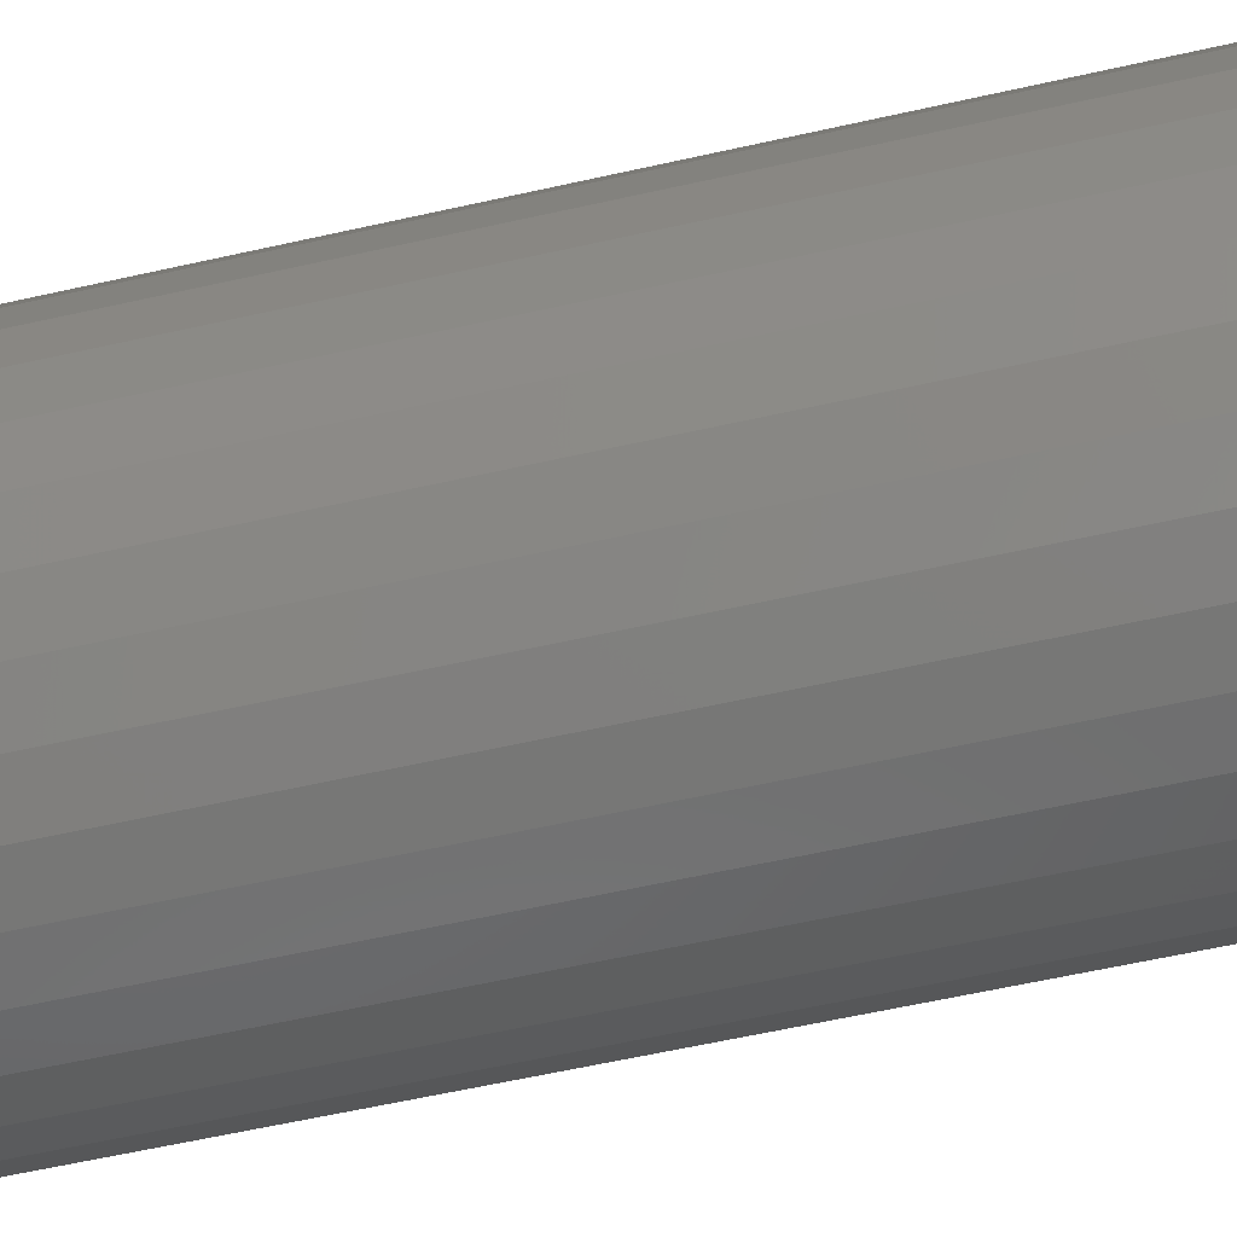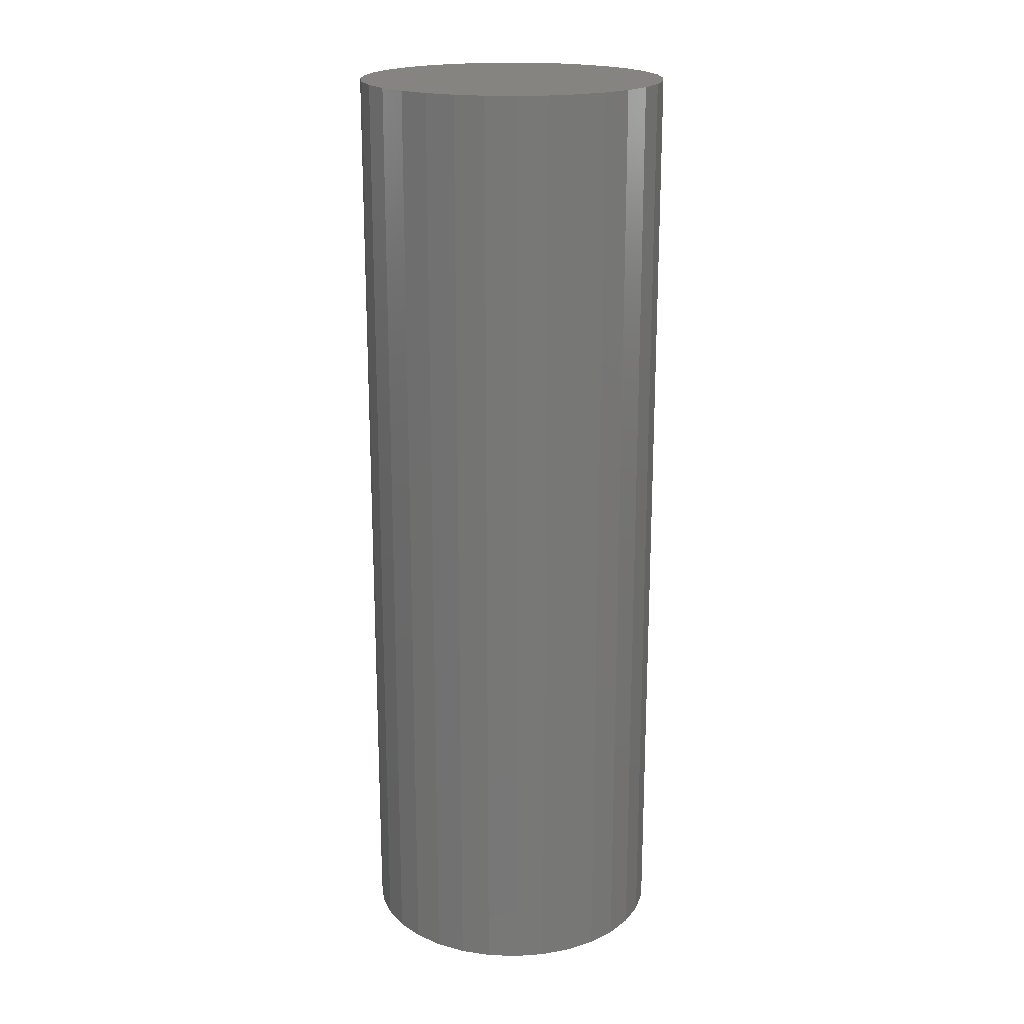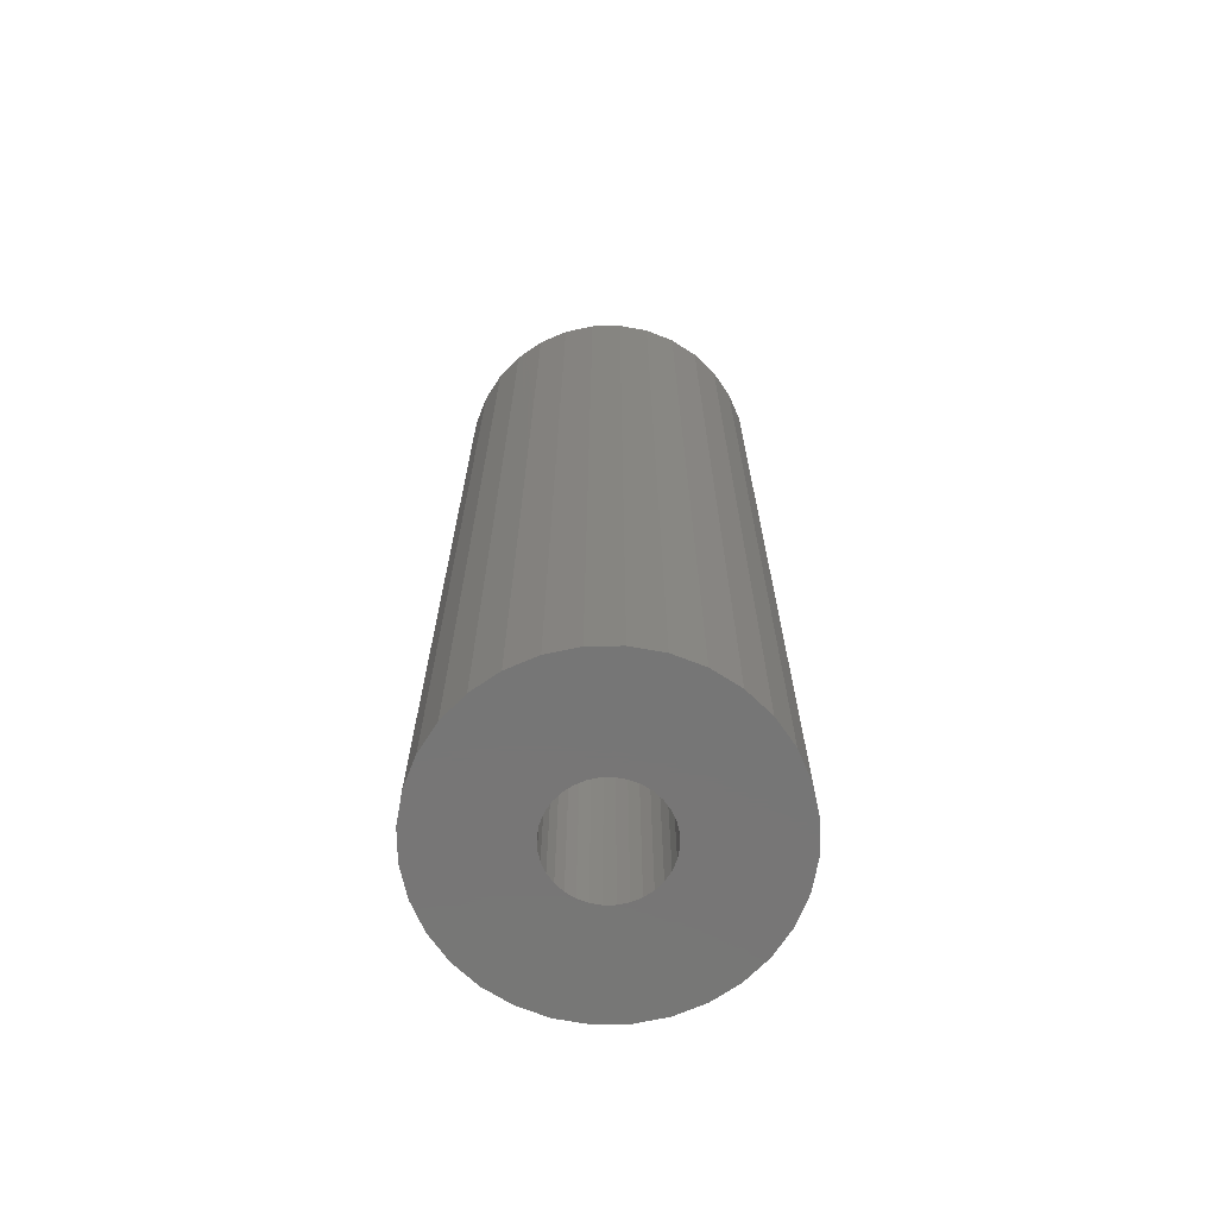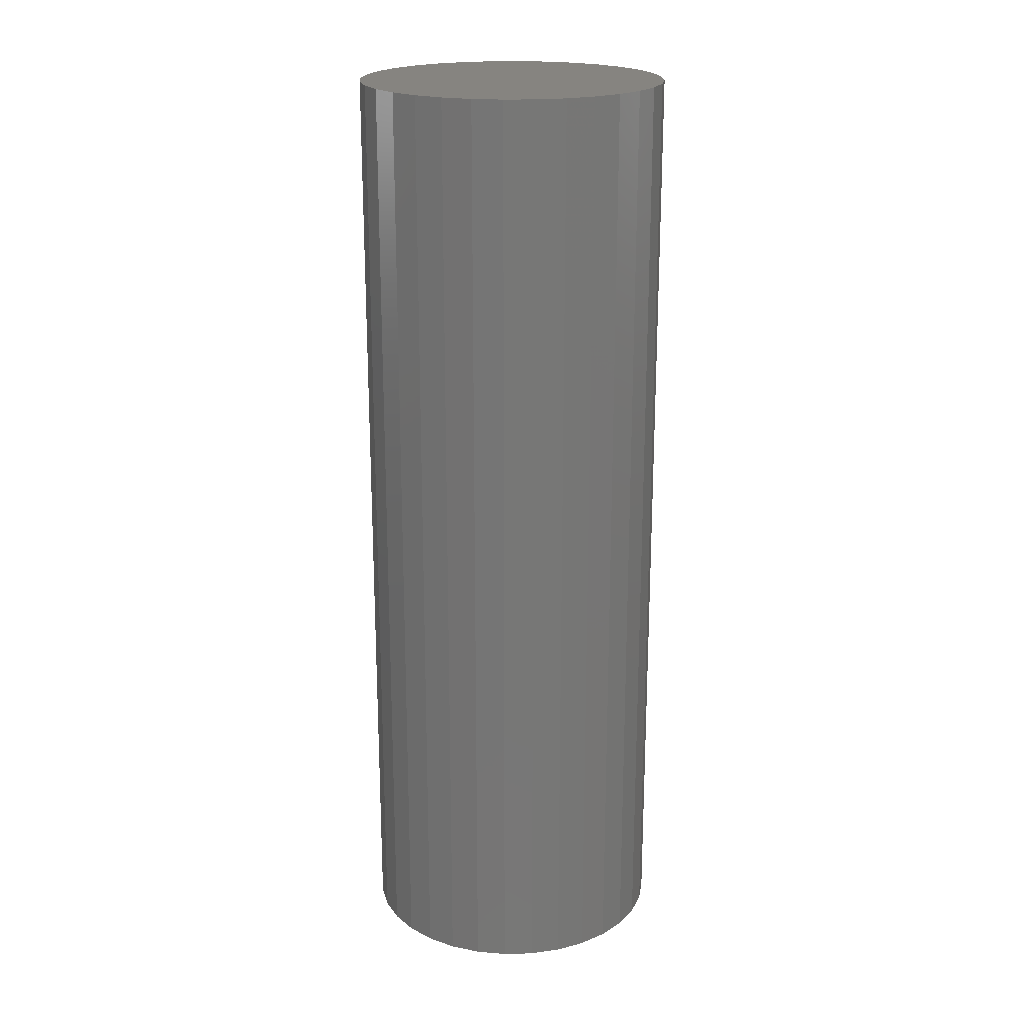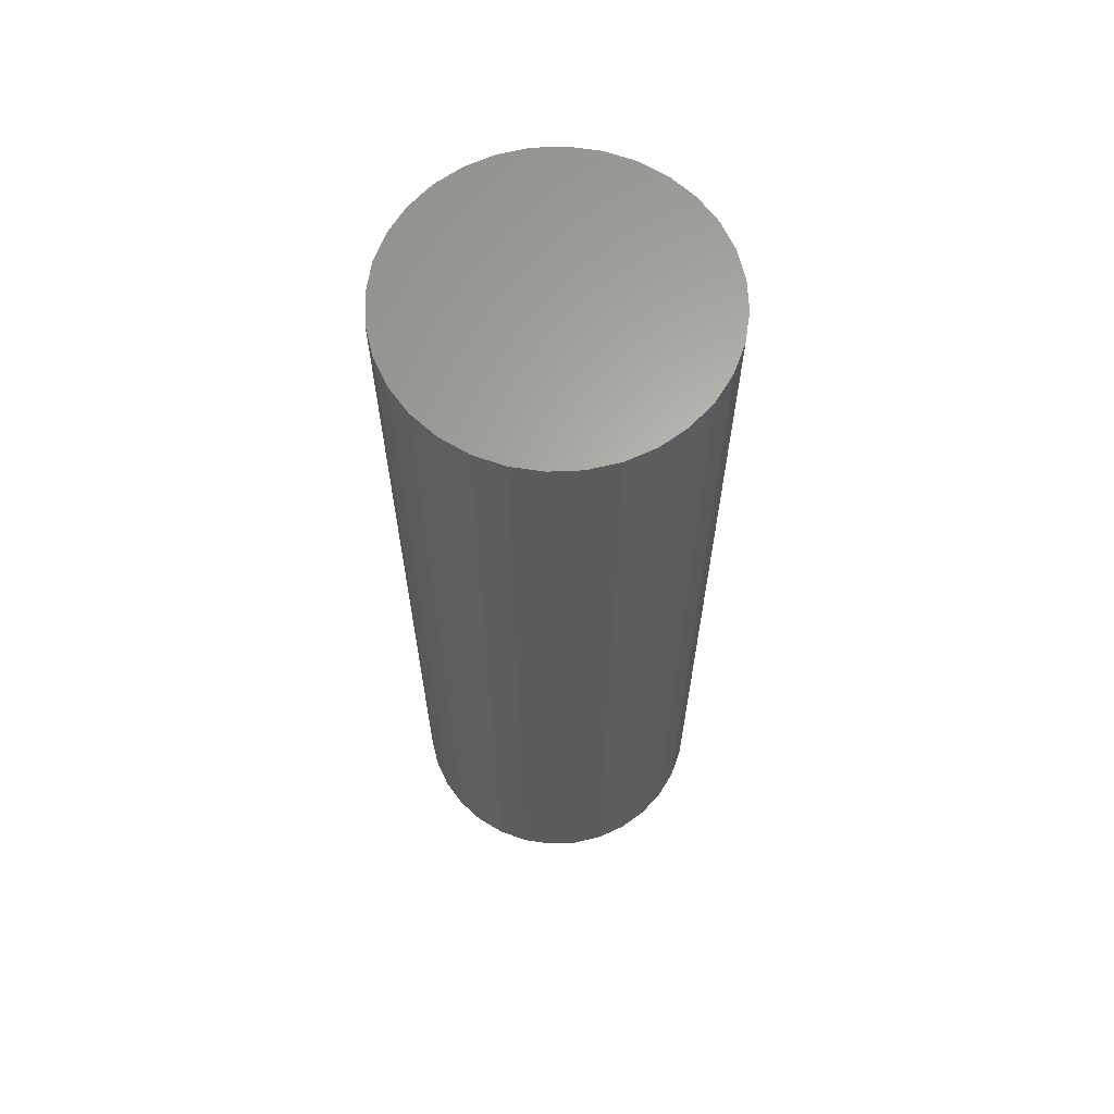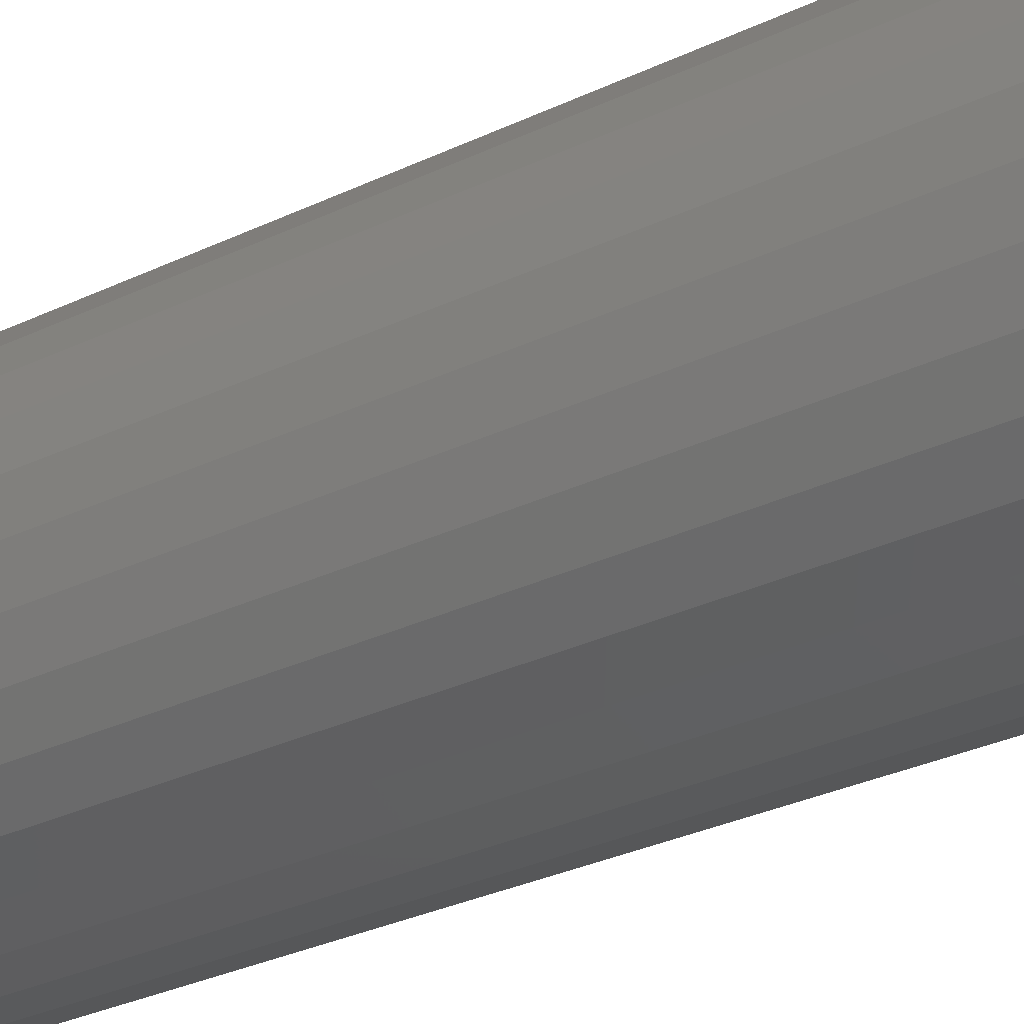
<metadata>
{"format":"stl","ext":"stl","renderer":"f3d","projection":"perspective","resolution":1024,"background":"white","views":[{"elev":-54.0,"azim":103.9,"up":"+Z"},{"elev":19.6,"azim":-24.1,"up":"+Y"},{"elev":-68.8,"azim":-15.9,"up":"+Y"},{"elev":20.5,"azim":36.8,"up":"+Y"},{"elev":64.2,"azim":-143.1,"up":"+Y"},{"elev":-28.7,"azim":126.2,"up":"+Z"}]}
</metadata>
<code>
# stl→obj: 128 verts, 252 faces
v -0.06021 -0.75 0.0621
v -0.2528 -0.75 0.05067
v -0.07114 -0.75 0.0488
v 0.064 -0.75 0.0621
v 0.07492 -0.75 0.0488
v 0.2566 -0.75 0.05067
v 0.2566 -0.75 -0.05067
v 0.08803 -0.75 -0.01713
v 0.08303 -0.75 -0.03361
v 0.07492 -0.75 -0.0488
v 0.001891 -0.75 0.08783
v 0.01903 -0.75 0.08614
v 0.2418 -0.75 0.09938
v 0.2178 -0.75 0.1443
v 0.1855 -0.75 0.1836
v 0.1462 -0.75 0.2159
v 0.1013 -0.75 0.2399
v 0.05256 -0.75 0.2547
v 0.001891 -0.75 0.2597
v -0.04877 -0.75 0.2547
v -0.09749 -0.75 0.2399
v -0.1424 -0.75 0.2159
v -0.1817 -0.75 0.1836
v -0.214 -0.75 0.1443
v -0.238 -0.75 0.09938
v -0.0469 -0.75 0.07303
v -0.03172 -0.75 0.08114
v -0.01524 -0.75 0.08614
v -0.2578 -0.75 -7.874e-17
v -0.08594 -0.75 -3.399e-17
v -0.08425 -0.75 0.01713
v -0.07925 -0.75 0.03361
v -0.2528 -0.75 -0.05067
v -0.238 -0.75 -0.09938
v -0.06021 -0.75 -0.0621
v -0.07114 -0.75 -0.0488
v -0.07925 -0.75 -0.03361
v -0.08425 -0.75 -0.01713
v -0.214 -0.75 -0.1443
v 0.001891 -0.75 -0.08783
v -0.01524 -0.75 -0.08614
v -0.03172 -0.75 -0.08114
v -0.0469 -0.75 -0.07303
v -0.1817 -0.75 -0.1836
v -0.1424 -0.75 -0.2159
v -0.09749 -0.75 -0.2399
v -0.04877 -0.75 -0.2547
v 0.001891 -0.75 -0.2597
v 0.05256 -0.75 -0.2547
v 0.1013 -0.75 -0.2399
v 0.1462 -0.75 -0.2159
v 0.1855 -0.75 -0.1836
v 0.2178 -0.75 -0.1443
v 0.2418 -0.75 -0.09938
v 0.0355 -0.75 0.08114
v 0.05069 -0.75 0.07303
v 0.2616 -0.75 -2.702e-17
v 0.08303 -0.75 0.03361
v 0.08803 -0.75 0.01713
v 0.08972 -0.75 -1.65e-17
v 0.064 -0.75 -0.0621
v 0.05069 -0.75 -0.07303
v 0.0355 -0.75 -0.08114
v 0.01903 -0.75 -0.08614
v 0.001891 0.6562 0.08783
v -0.01524 0.6562 0.08614
v -0.03172 0.6562 0.08114
v -0.0469 0.6562 0.07303
v -0.06021 0.6562 0.0621
v -0.07114 0.6562 0.0488
v -0.07925 0.6562 0.03361
v -0.08425 0.6562 0.01713
v -0.08594 0.6562 -3.399e-17
v 0.01903 0.6562 0.08614
v 0.0355 0.6562 0.08114
v 0.05069 0.6562 0.07303
v 0.064 0.6562 0.0621
v 0.07492 0.6562 0.0488
v 0.08303 0.6562 0.03361
v 0.08803 0.6562 0.01713
v 0.08972 0.6562 -1.16e-16
v 0.001891 0.6562 -0.08783
v 0.01903 0.6562 -0.08614
v 0.0355 0.6562 -0.08114
v 0.05069 0.6562 -0.07303
v 0.064 0.6562 -0.0621
v 0.07492 0.6562 -0.0488
v 0.08303 0.6562 -0.03361
v 0.08803 0.6562 -0.01713
v -0.01524 0.6562 -0.08614
v -0.03172 0.6562 -0.08114
v -0.0469 0.6562 -0.07303
v -0.06021 0.6562 -0.0621
v -0.07114 0.6562 -0.0488
v -0.07925 0.6562 -0.03361
v -0.08425 0.6562 -0.01713
v -0.2578 0.8281 -7.874e-17
v -0.2528 0.8281 0.05067
v -0.238 0.8281 0.09938
v -0.214 0.8281 0.1443
v -0.1817 0.8281 0.1836
v -0.1424 0.8281 0.2159
v -0.09749 0.8281 0.2399
v -0.04877 0.8281 0.2547
v 0.001891 0.8281 0.2597
v 0.05256 0.8281 0.2547
v 0.1013 0.8281 0.2399
v 0.1462 0.8281 0.2159
v 0.1855 0.8281 0.1836
v 0.2178 0.8281 0.1443
v 0.2418 0.8281 0.09938
v 0.2566 0.8281 0.05067
v 0.2616 0.8281 1.4e-16
v 0.2566 0.8281 -0.05067
v 0.2418 0.8281 -0.09938
v 0.2178 0.8281 -0.1443
v 0.1855 0.8281 -0.1836
v 0.1462 0.8281 -0.2159
v 0.1013 0.8281 -0.2399
v 0.05256 0.8281 -0.2547
v 0.001891 0.8281 -0.2597
v -0.04877 0.8281 -0.2547
v -0.09749 0.8281 -0.2399
v -0.1424 0.8281 -0.2159
v -0.1817 0.8281 -0.1836
v -0.214 0.8281 -0.1443
v -0.238 0.8281 -0.09938
v -0.2528 0.8281 -0.05067
f 1 2 3
f 4 5 6
f 7 8 9
f 7 9 10
f 11 12 13
f 11 13 14
f 11 14 15
f 11 15 16
f 11 16 17
f 11 17 18
f 11 18 19
f 11 19 20
f 11 20 21
f 11 21 22
f 11 22 23
f 11 23 24
f 11 24 25
f 25 2 1
f 25 1 26
f 25 26 27
f 25 27 28
f 25 28 11
f 29 30 31
f 29 31 32
f 29 32 3
f 29 3 2
f 33 34 35
f 33 35 36
f 33 36 37
f 33 37 38
f 33 38 30
f 33 30 29
f 34 39 40
f 34 40 41
f 34 41 42
f 34 42 43
f 34 43 35
f 40 39 44
f 40 44 45
f 40 45 46
f 40 46 47
f 40 47 48
f 40 48 49
f 40 49 50
f 40 50 51
f 40 51 52
f 40 52 53
f 40 53 54
f 13 12 55
f 13 55 56
f 13 56 4
f 13 4 6
f 57 6 5
f 57 5 58
f 57 58 59
f 57 59 60
f 57 60 8
f 57 8 7
f 54 7 10
f 54 10 61
f 54 61 62
f 54 62 63
f 54 63 64
f 54 64 40
f 65 28 66
f 66 28 27
f 66 27 67
f 67 27 26
f 67 26 68
f 68 26 1
f 68 1 69
f 69 1 3
f 69 3 70
f 70 3 32
f 70 32 71
f 71 32 31
f 71 31 72
f 72 31 30
f 72 30 73
f 28 65 11
f 11 65 74
f 11 74 12
f 12 74 75
f 12 75 55
f 55 75 76
f 55 76 56
f 56 76 77
f 56 77 4
f 4 77 78
f 4 78 5
f 5 78 79
f 5 79 58
f 58 79 80
f 58 80 59
f 59 80 81
f 59 81 60
f 82 64 83
f 83 64 63
f 83 63 84
f 84 63 62
f 84 62 85
f 85 62 61
f 85 61 86
f 86 61 10
f 86 10 87
f 87 10 9
f 87 9 88
f 88 9 8
f 88 8 89
f 89 8 60
f 89 60 81
f 64 82 40
f 40 82 90
f 40 90 41
f 41 90 91
f 41 91 42
f 42 91 92
f 42 92 43
f 43 92 93
f 43 93 35
f 35 93 94
f 35 94 36
f 36 94 95
f 36 95 37
f 37 95 96
f 37 96 38
f 38 96 73
f 38 73 30
f 97 29 98
f 98 29 2
f 98 2 99
f 99 2 25
f 99 25 100
f 100 25 24
f 100 24 101
f 101 24 23
f 101 23 102
f 102 23 22
f 102 22 103
f 103 22 21
f 103 21 104
f 104 21 20
f 104 20 105
f 105 20 19
f 105 19 106
f 106 19 18
f 106 18 107
f 107 18 17
f 107 17 108
f 108 17 16
f 108 16 109
f 109 16 15
f 109 15 110
f 110 15 14
f 110 14 111
f 111 14 13
f 111 13 112
f 112 13 6
f 112 6 113
f 113 6 57
f 113 57 114
f 114 57 7
f 114 7 115
f 115 7 54
f 115 54 116
f 116 54 53
f 116 53 117
f 117 53 52
f 117 52 118
f 118 52 51
f 118 51 119
f 119 51 50
f 119 50 120
f 120 50 49
f 120 49 121
f 121 49 48
f 121 48 122
f 122 48 47
f 122 47 123
f 123 47 46
f 123 46 124
f 124 46 45
f 124 45 125
f 125 45 44
f 125 44 126
f 126 44 39
f 126 39 127
f 127 39 34
f 127 34 128
f 128 34 33
f 128 33 97
f 97 33 29
f 105 106 104
f 103 104 106
f 107 103 106
f 120 122 119
f 121 122 120
f 122 123 119
f 119 123 124
f 119 124 118
f 118 124 125
f 118 125 117
f 117 125 126
f 117 126 116
f 116 126 127
f 116 127 115
f 115 127 128
f 115 128 114
f 114 128 97
f 114 97 113
f 113 97 98
f 113 98 112
f 112 98 99
f 112 99 111
f 111 99 100
f 111 100 110
f 110 100 101
f 110 101 109
f 109 101 102
f 109 102 108
f 108 102 103
f 108 103 107
f 81 80 89
f 89 80 79
f 89 79 88
f 88 79 78
f 88 78 87
f 87 78 77
f 87 77 86
f 93 70 94
f 94 70 71
f 94 71 95
f 95 71 72
f 95 72 96
f 73 96 72
f 86 77 85
f 85 77 76
f 85 76 84
f 84 76 75
f 84 75 83
f 83 75 74
f 83 74 82
f 82 74 65
f 82 65 90
f 90 65 66
f 90 66 91
f 91 66 67
f 91 67 92
f 92 67 68
f 92 68 93
f 93 68 69
f 93 69 70

</code>
